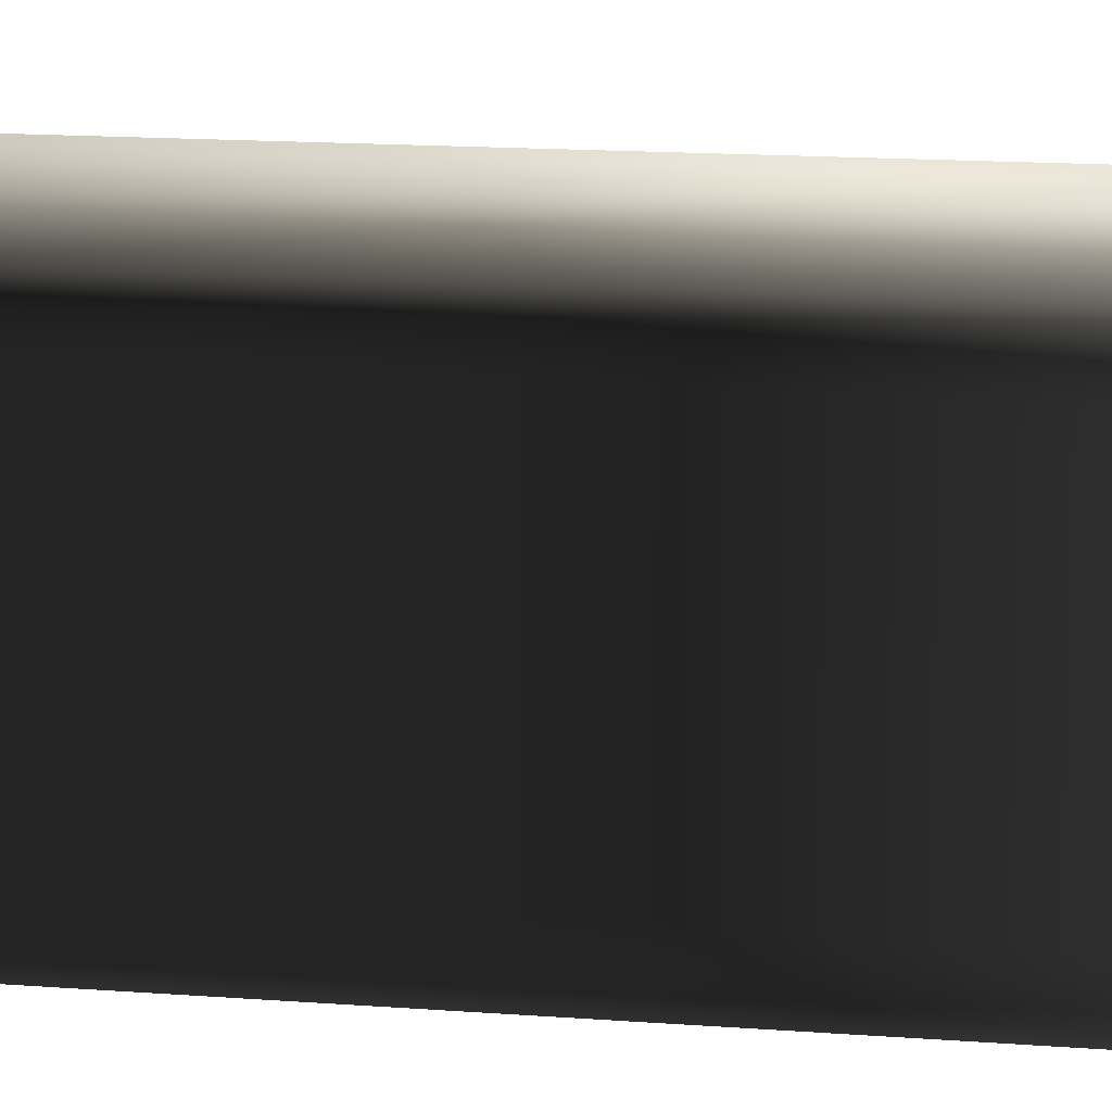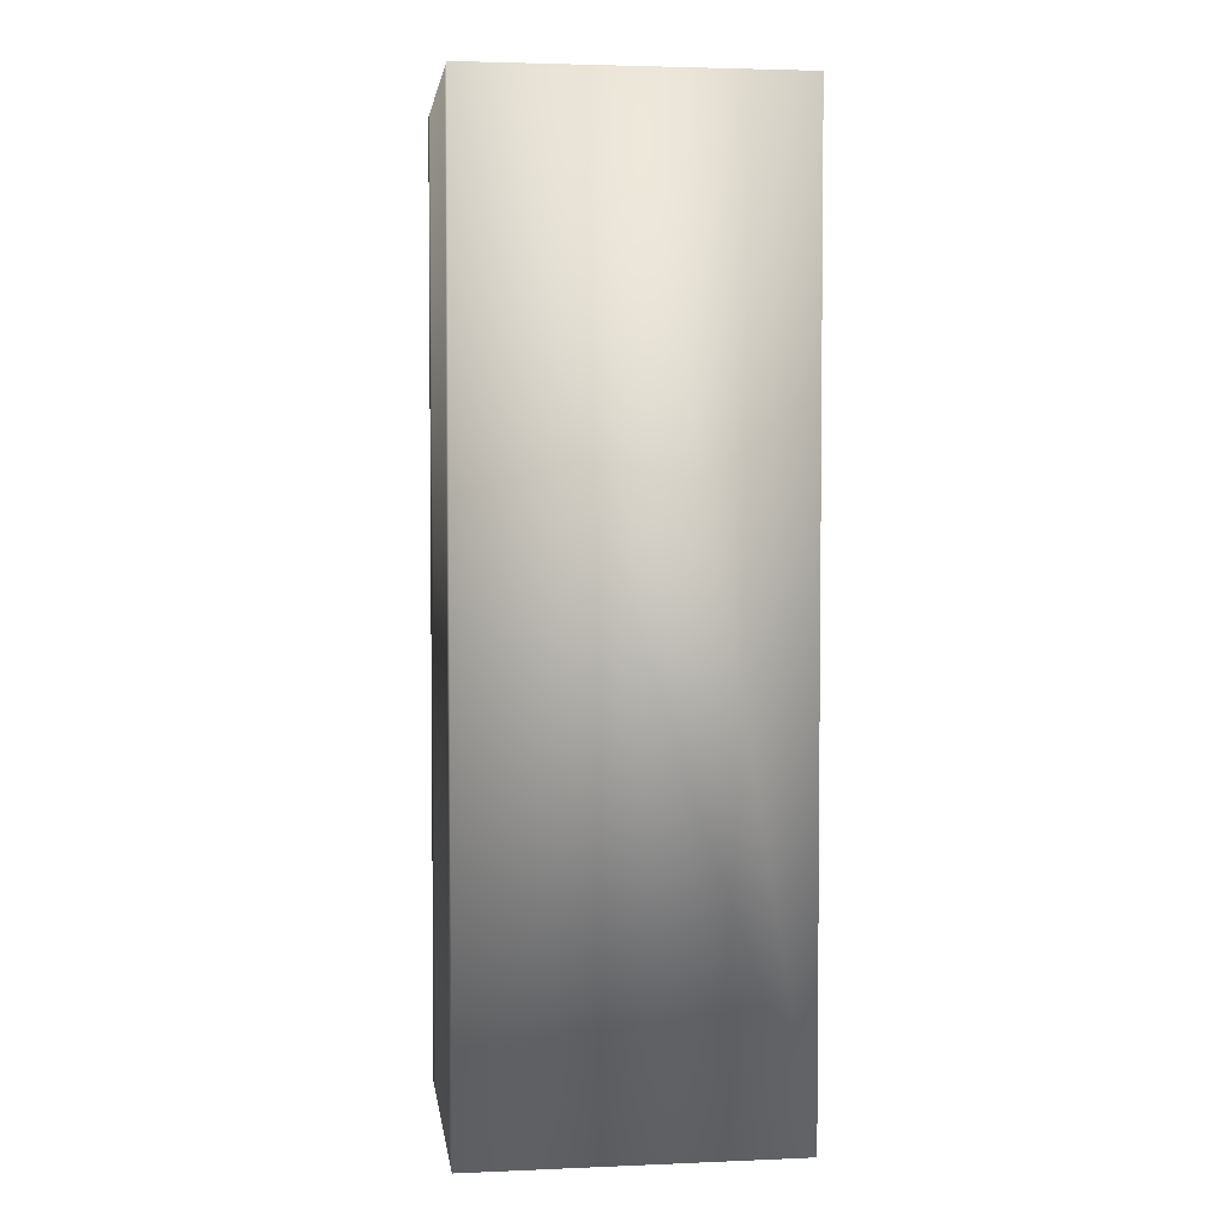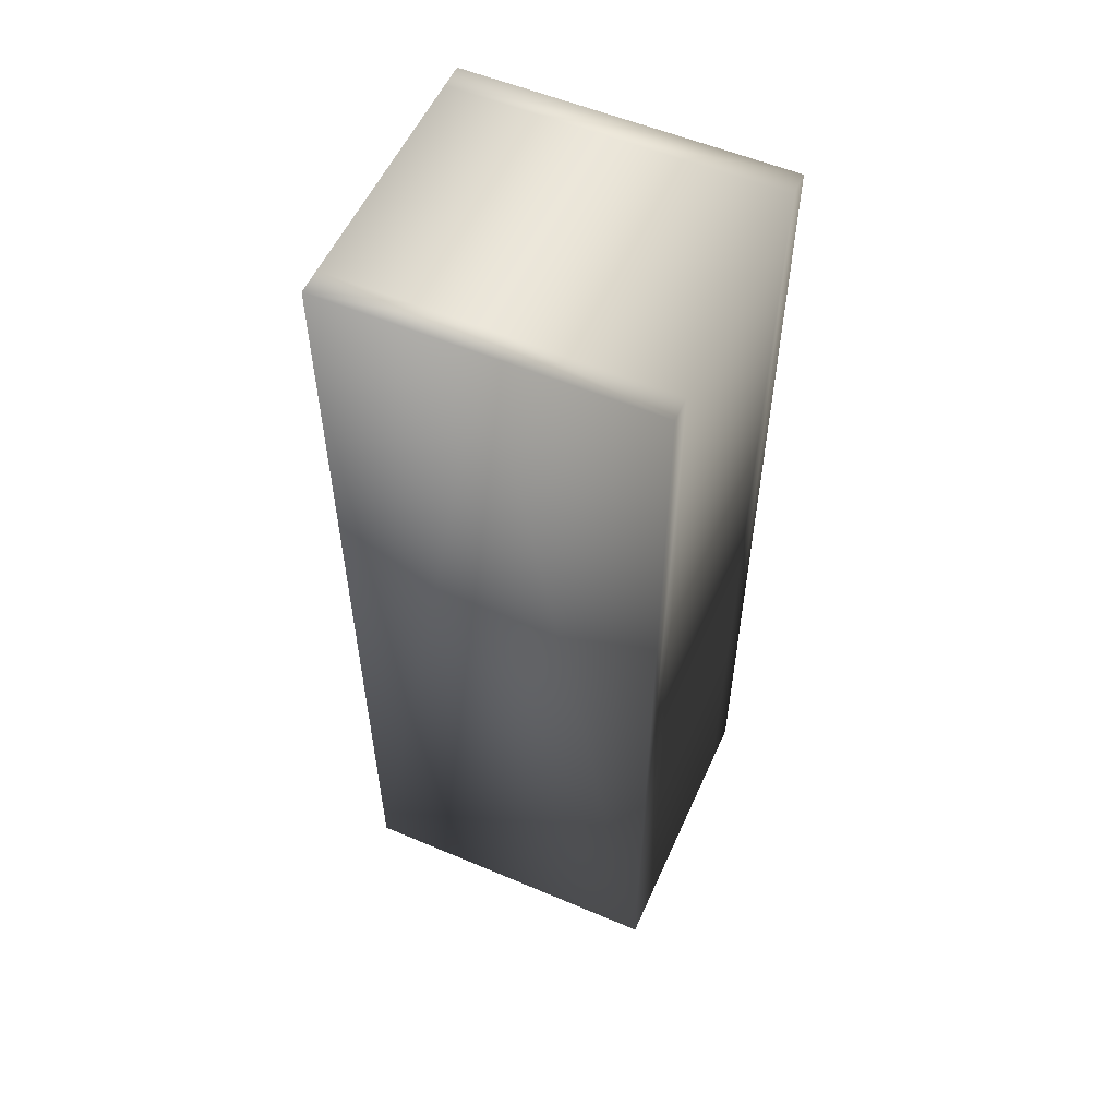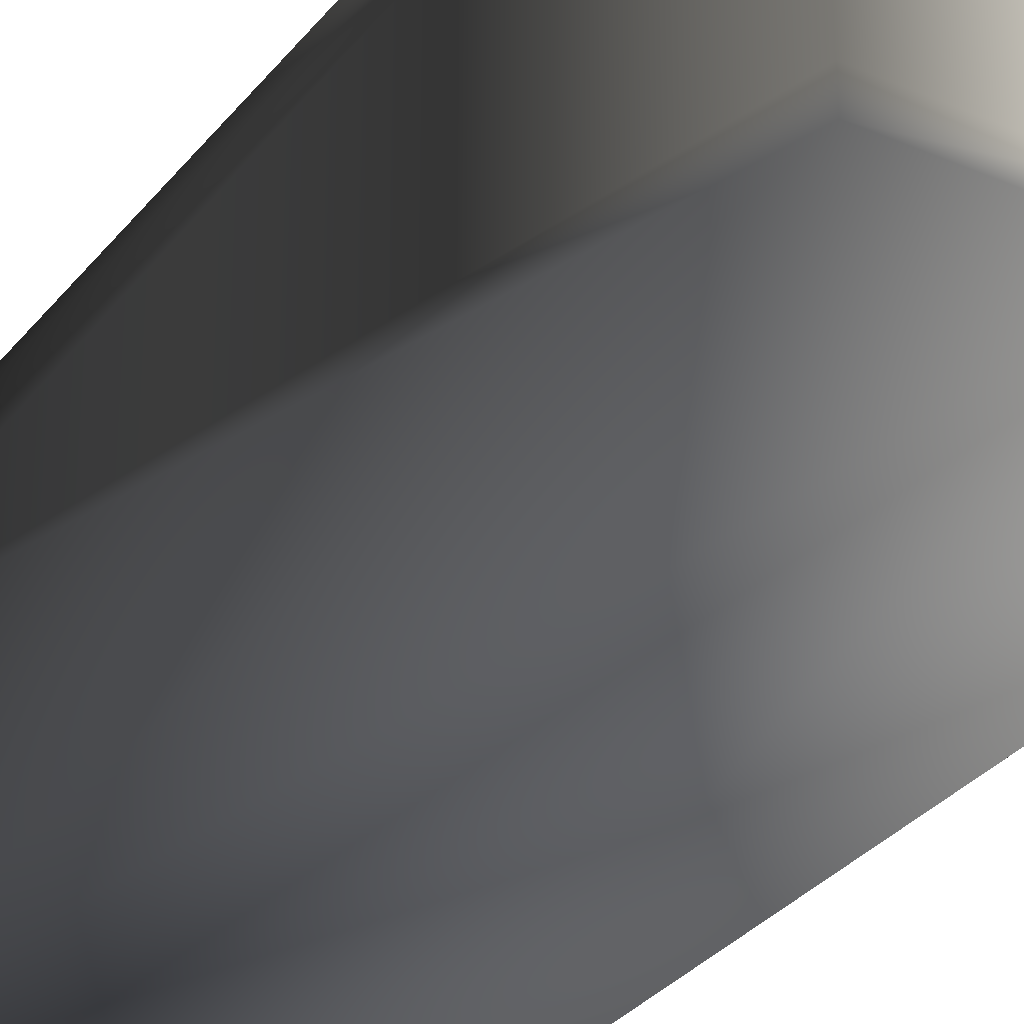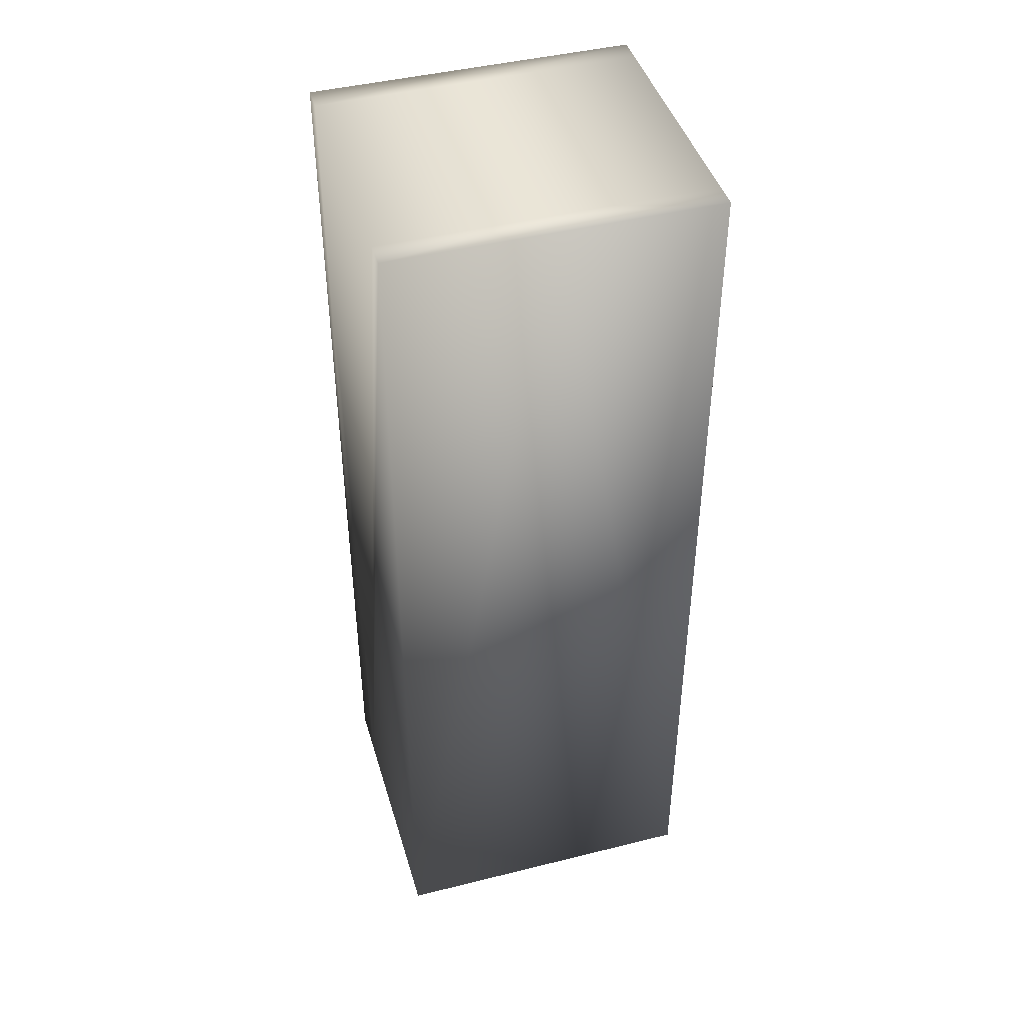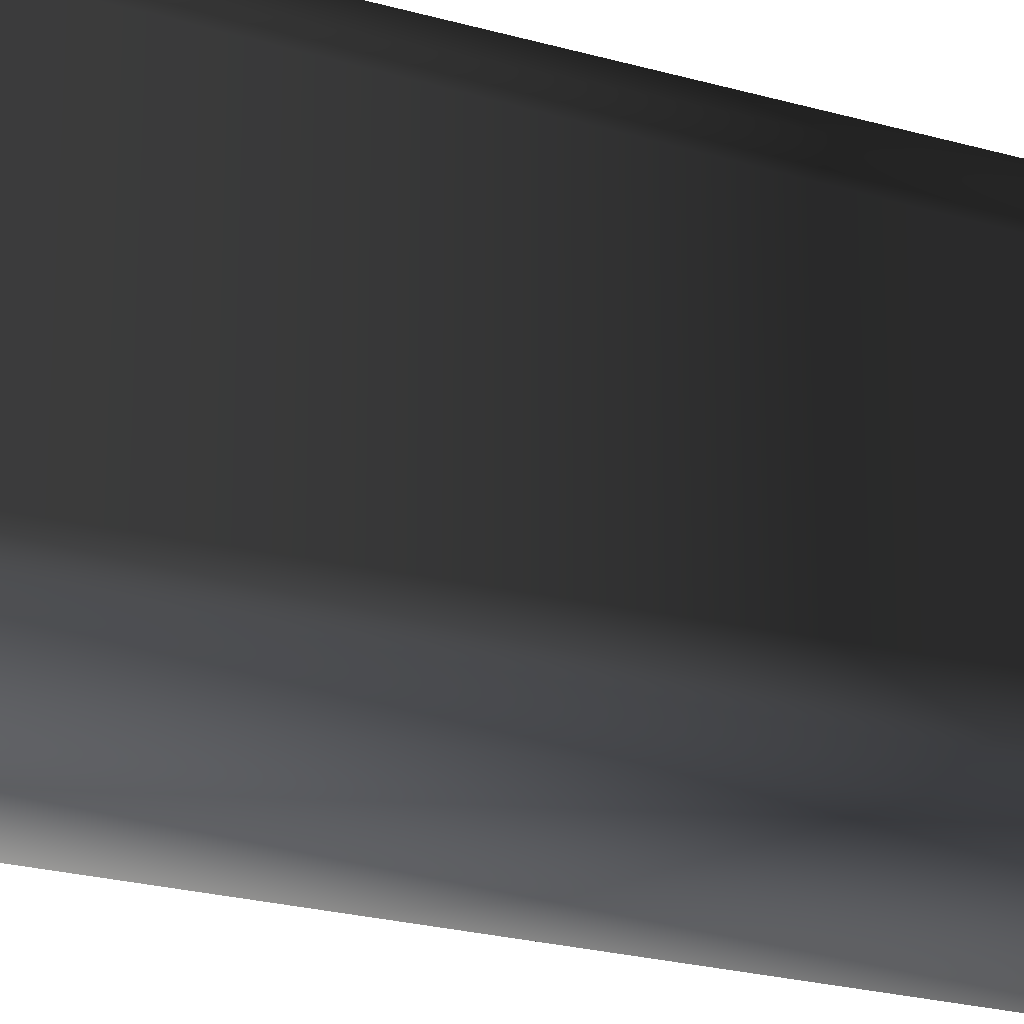
<metadata>
{"format":"obj","ext":"obj","renderer":"f3d","projection":"perspective","resolution":1024,"background":"white","views":[{"elev":13.7,"azim":-79.8,"up":"+Z"},{"elev":3.6,"azim":-7.9,"up":"+Y"},{"elev":55.6,"azim":-156.0,"up":"+Y"},{"elev":-31.6,"azim":148.4,"up":"+Z"},{"elev":44.1,"azim":163.7,"up":"+Y"},{"elev":-22.4,"azim":-116.6,"up":"+Z"}]}
</metadata>
<code>
v  -32.5 0 -18.83
v  -32.5 0 -28.98
v  32.52 0 -28.98
v  32.52 0 18.86
v  32.52 0 29
v  -32.5 0 29
v  -32.5 0 20.13
v  32.52 191 23.93
v  0 191 23.93
v  0 191 29
v  32.52 191 29
v  -32.5 191 29
v  -32.5 191 23.93
v  0 191 -28.98
v  32.52 191 -28.98
v  -32.5 191 -28.98
v  0 191 -0.0765
v  0 191 -23.91
v  -32.5 191 -23.91
v  -32.5 191 -0.0765
v  32.52 191 -23.91
v  32.52 191 -0.0765
o jifangkongtiao
g jifangkongtiao
f 1 2 3 4 5 6 7
f 8 9 10 11
f 5 11 10 12 6
f 6 12 13 7
f 14 15 3 2 16
f 8 11 5 4
f 17 18 19 20
f 9 13 12 10
f 18 21 15 14
f 19 16 2 1
f 18 14 16 19
f 18 17 22 21
f 8 22 17 9
f 20 19 1 7 13
f 4 3 15 21 22 8
f 9 17 20 13

</code>
